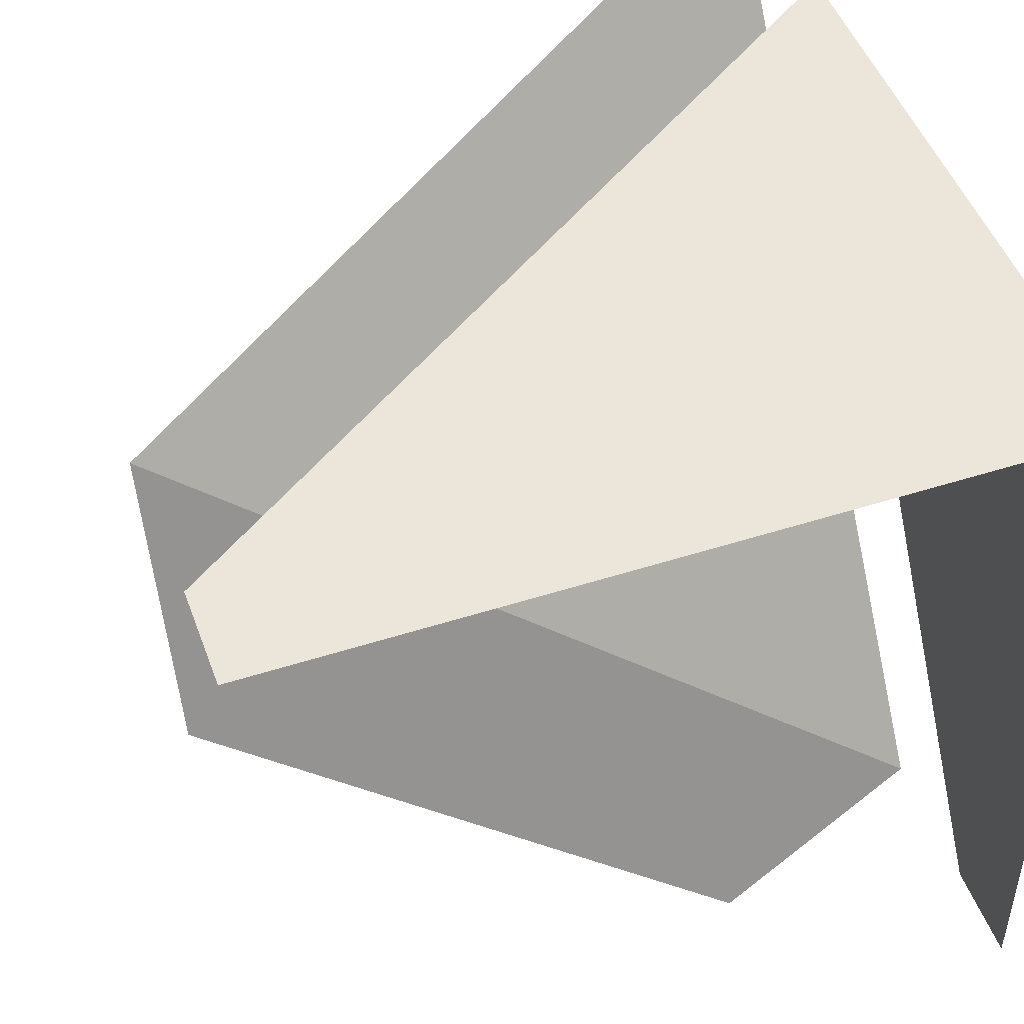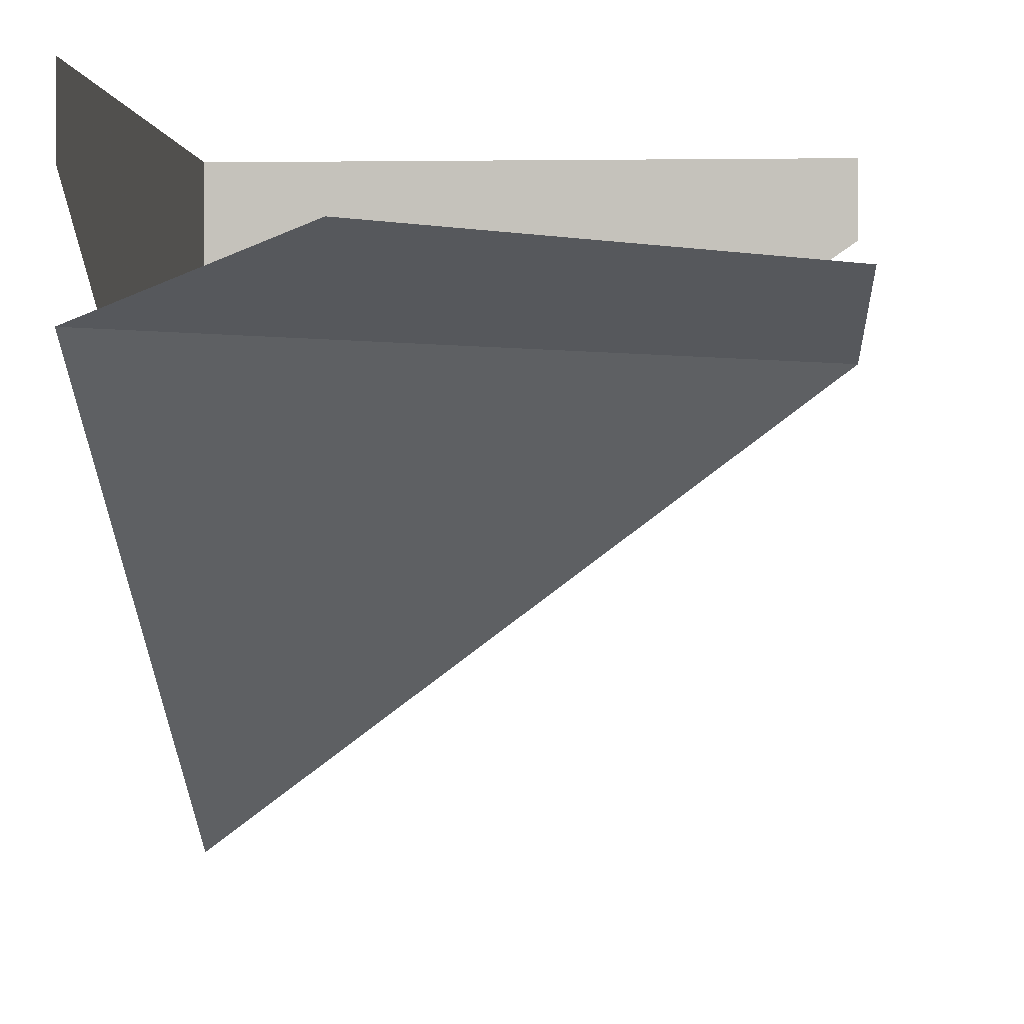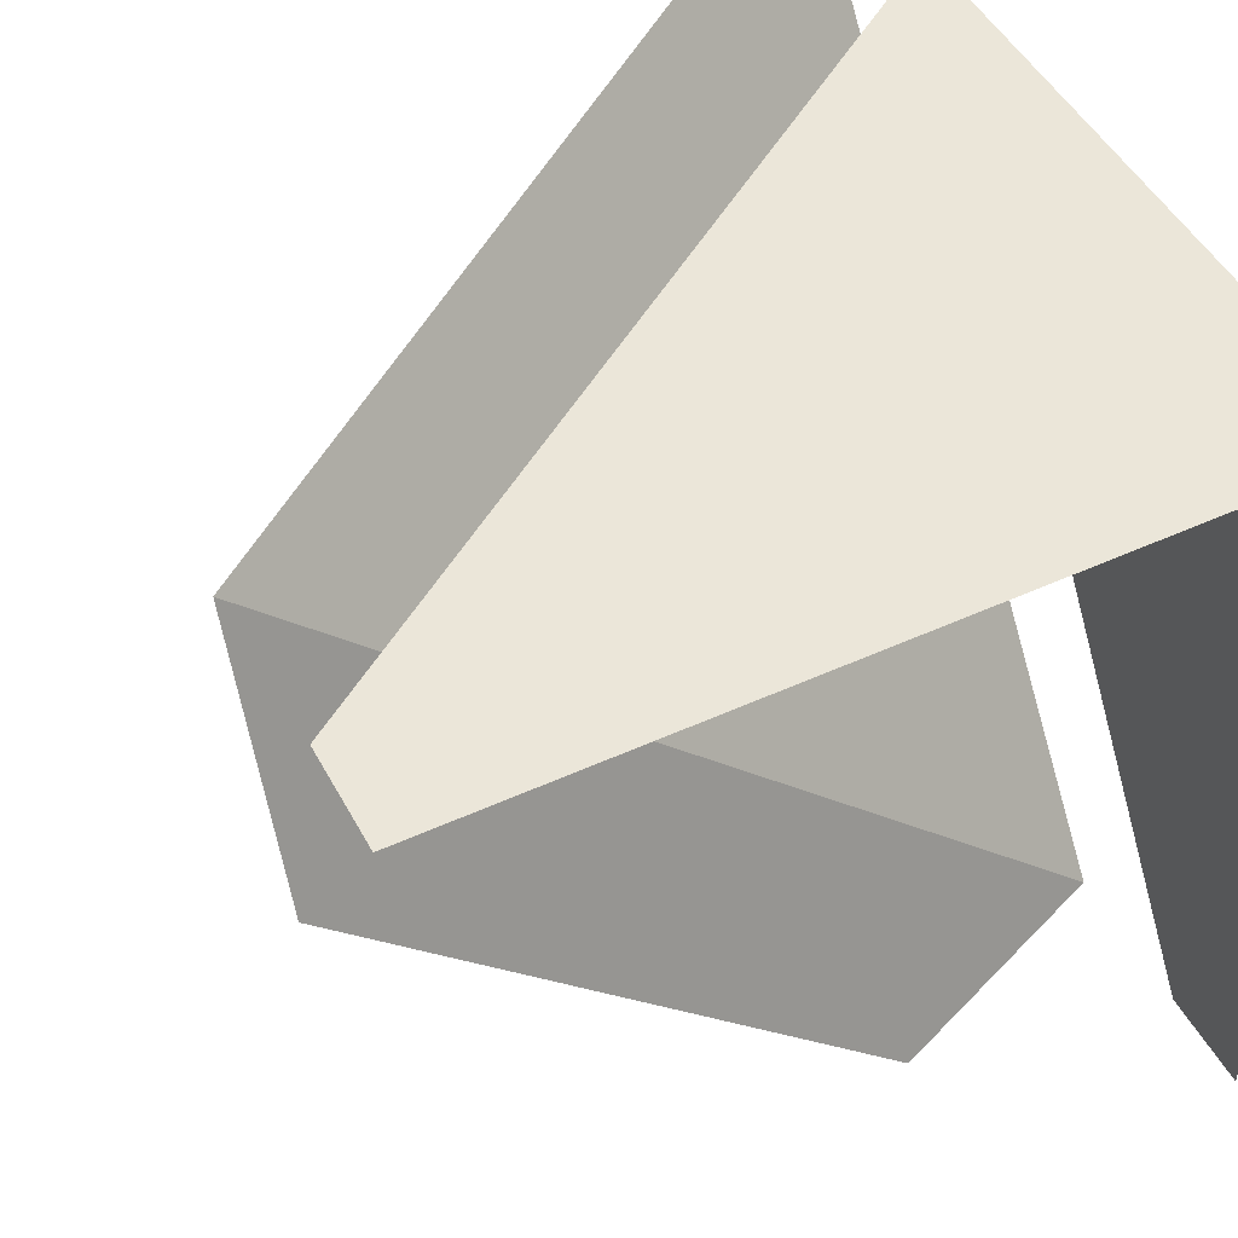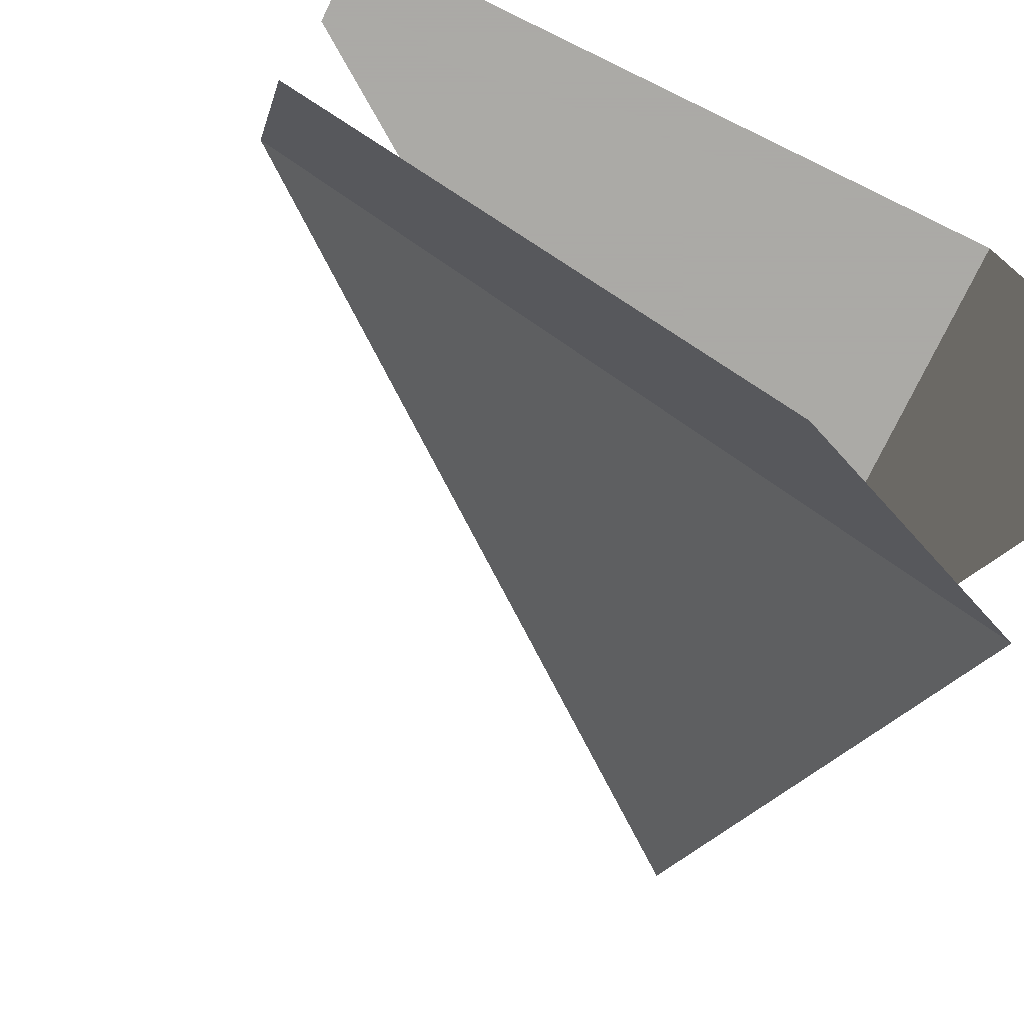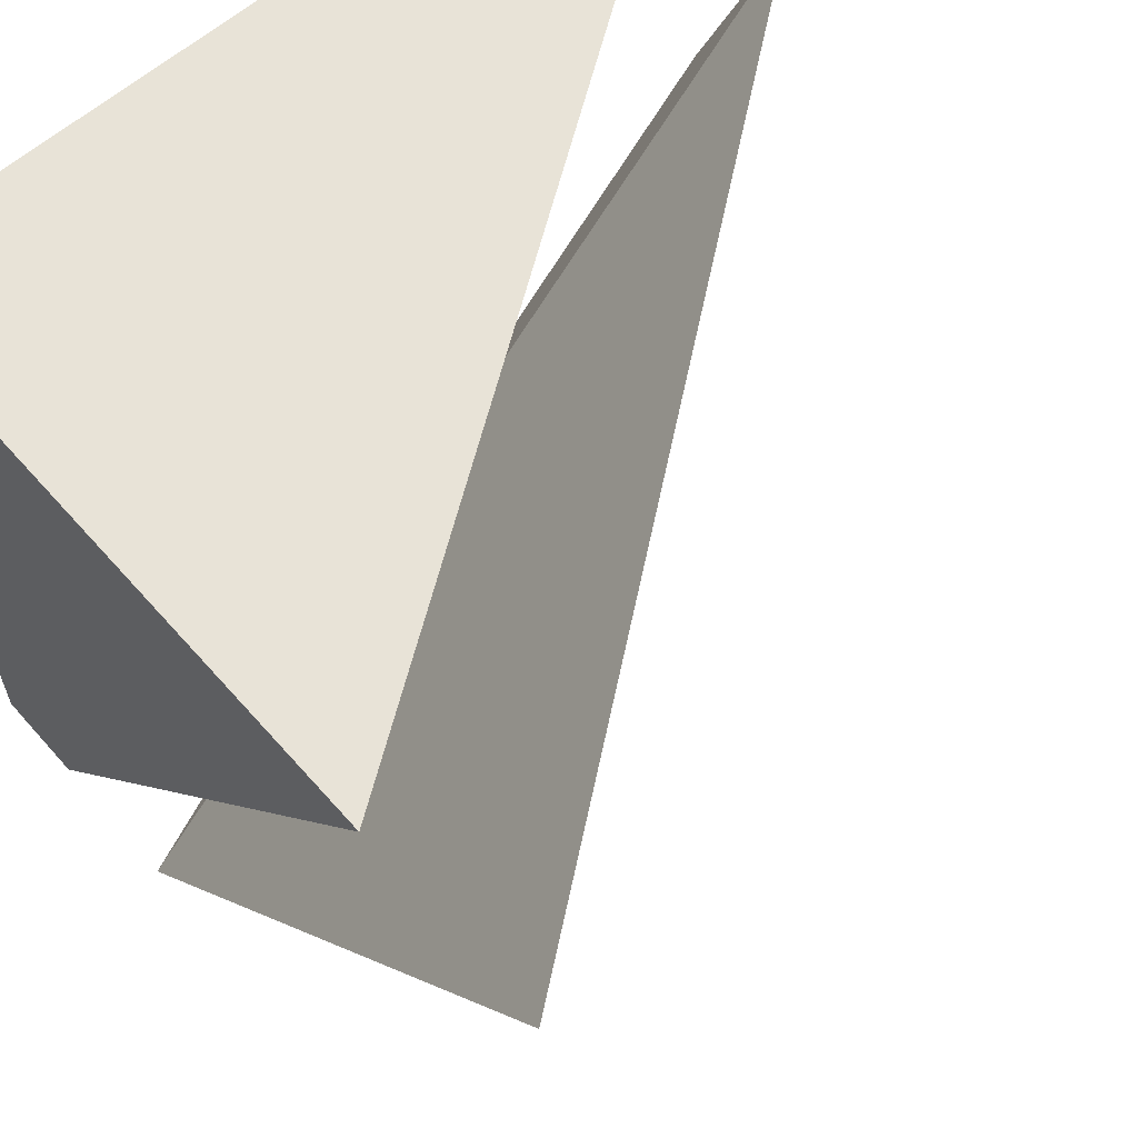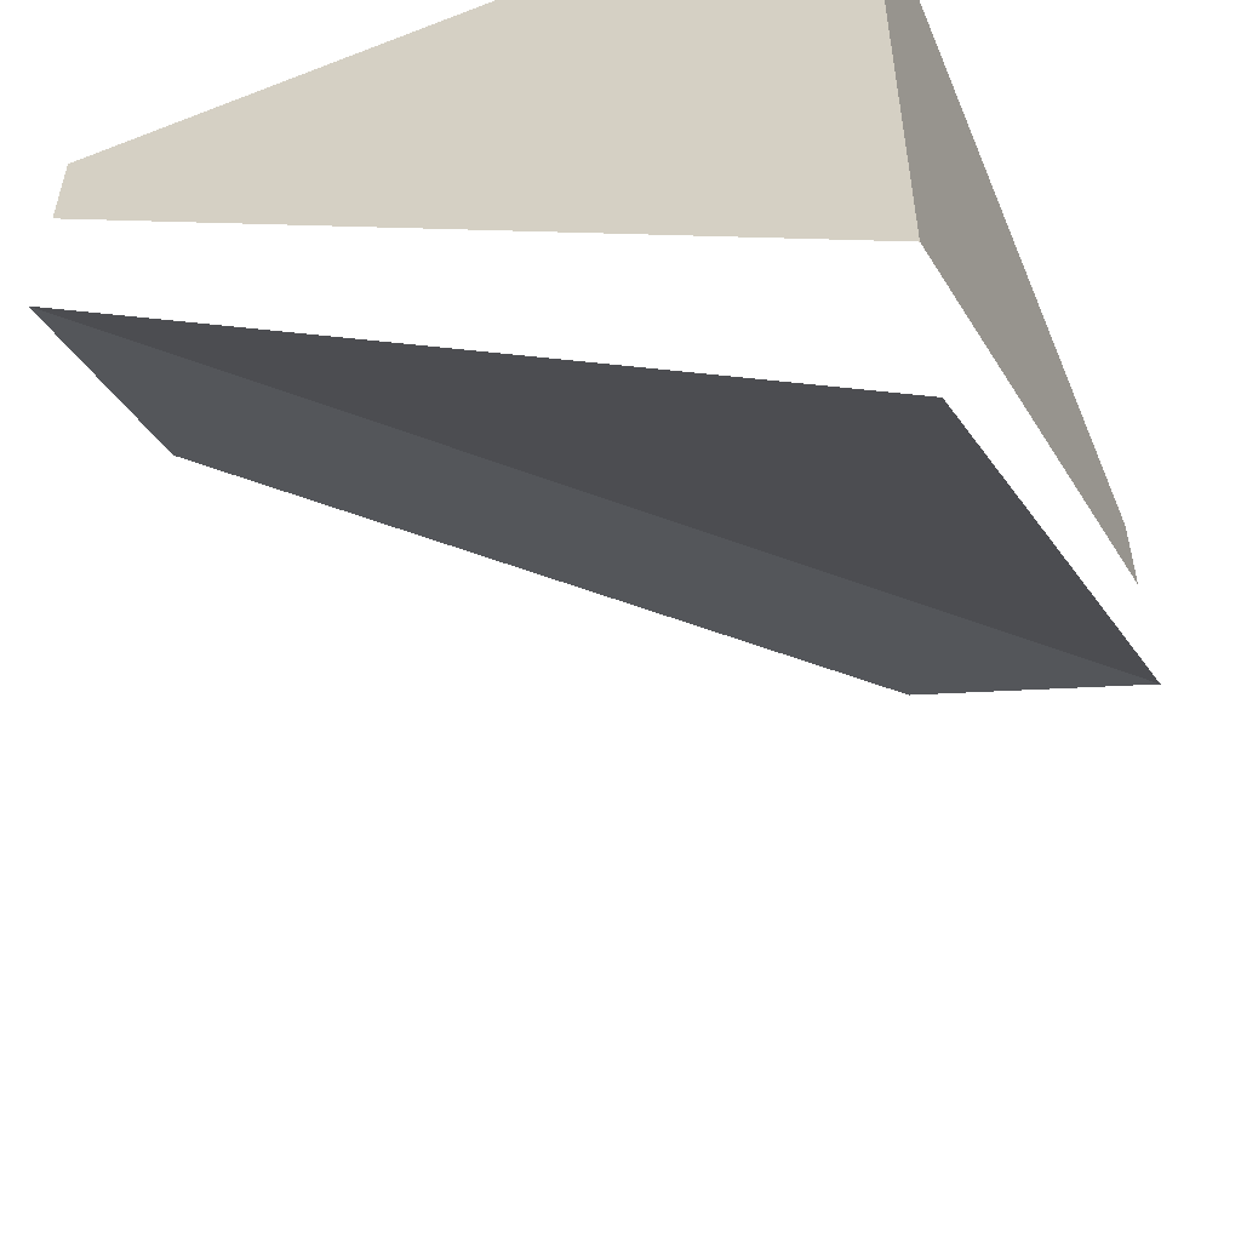
<metadata>
{"format":"obj","ext":"obj","renderer":"f3d","projection":"perspective","resolution":1024,"background":"white","views":[{"elev":48.5,"azim":160.3,"up":"+Z"},{"elev":0.7,"azim":93.0,"up":"+Y"},{"elev":48.1,"azim":152.8,"up":"+Z"},{"elev":-75.7,"azim":154.2,"up":"+Z"},{"elev":61.7,"azim":-41.2,"up":"+Z"},{"elev":-51.9,"azim":-67.4,"up":"+Y"}]}
</metadata>
<code>
v -0.3125 0 -0.5
v 0.5 0 0.3125
v 0.5 -0.125 0.3125
v -0.3125 -0.125 -0.5
v -0.5 -0.125 -0.5
v -0.5 0 -0.5
v -0.5 0 0.5
v -0.5 -0.8125 0.5
v 0.4922 -0.125 0.5
v 0.4922 0 0.5
v -0.25 -0.1875 -0.5
v -0.25 -0.125 -0.5
v 0.5 -0.125 0.25
v 0.5 -0.1875 0.25
v 0.5 -0.1875 0.375
v -0.375 -0.1875 -0.5
v 0.5 0 0.5
v 0.5 -0.125 0.5
v 0.5 -0.1875 0.5
v 0.5 -0.25 0.5
v 0.5 -0.3125 0.5
v -0.5 -0.1875 -0.5
v -0.5 -0.9375 0.5
v 0.4922 -0.1875 0.5
v 0.4922 -0.25 0.5
v -0.5 -1 0.5
v 0.4922 -0.3125 0.5
v -0.5 -1.062 0.5
v -0.5 -0.25 -0.5
v -0.5 -0.3125 -0.5
v 0.5 -0.1875 0.1875
v -0.1875 -0.1875 -0.5
v -0.125 -0.6875 0.8125
v -0.5 0.5 0.5
v -0.5 -1.5 0.5
v 0.4922 0.5 0.5
v -0.5 0.5 -0.5
v -0.5 -1.5 -0.5
v -0.3125 0 -0.5
v -0.3125 0 -0.5
f 1 2 3
f 1 3 4
f 1 4 5
f 2 18 19
f 2 19 3
f 5 4 22
f 5 22 8
f 8 22 23
f 8 23 9
f 9 23 24
f 1 5 6
f 17 18 2
f 6 5 7
f 7 5 8
f 7 8 9
f 7 9 10
f 11 12 13
f 11 13 14
f 14 13 19
f 14 19 20
f 24 23 25
f 25 23 26
f 29 22 12
f 29 12 11
f 26 23 22
f 26 22 29
f 11 14 15
f 11 15 16
f 14 20 21
f 25 26 27
f 27 26 28
f 28 26 29
f 28 29 30
f 29 11 30
f 28 30 21
f 21 30 31
f 31 30 32

</code>
